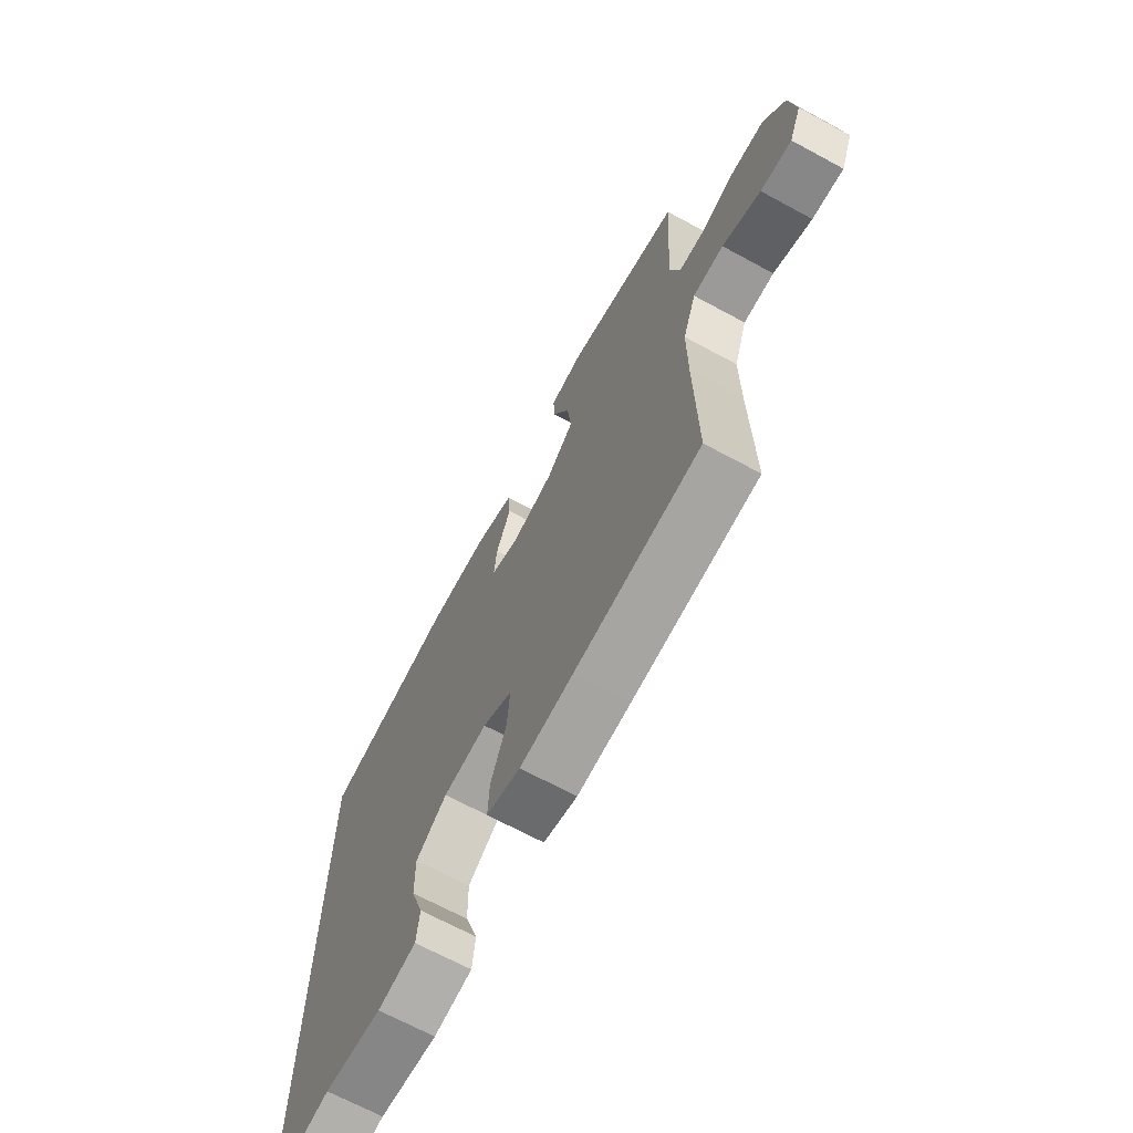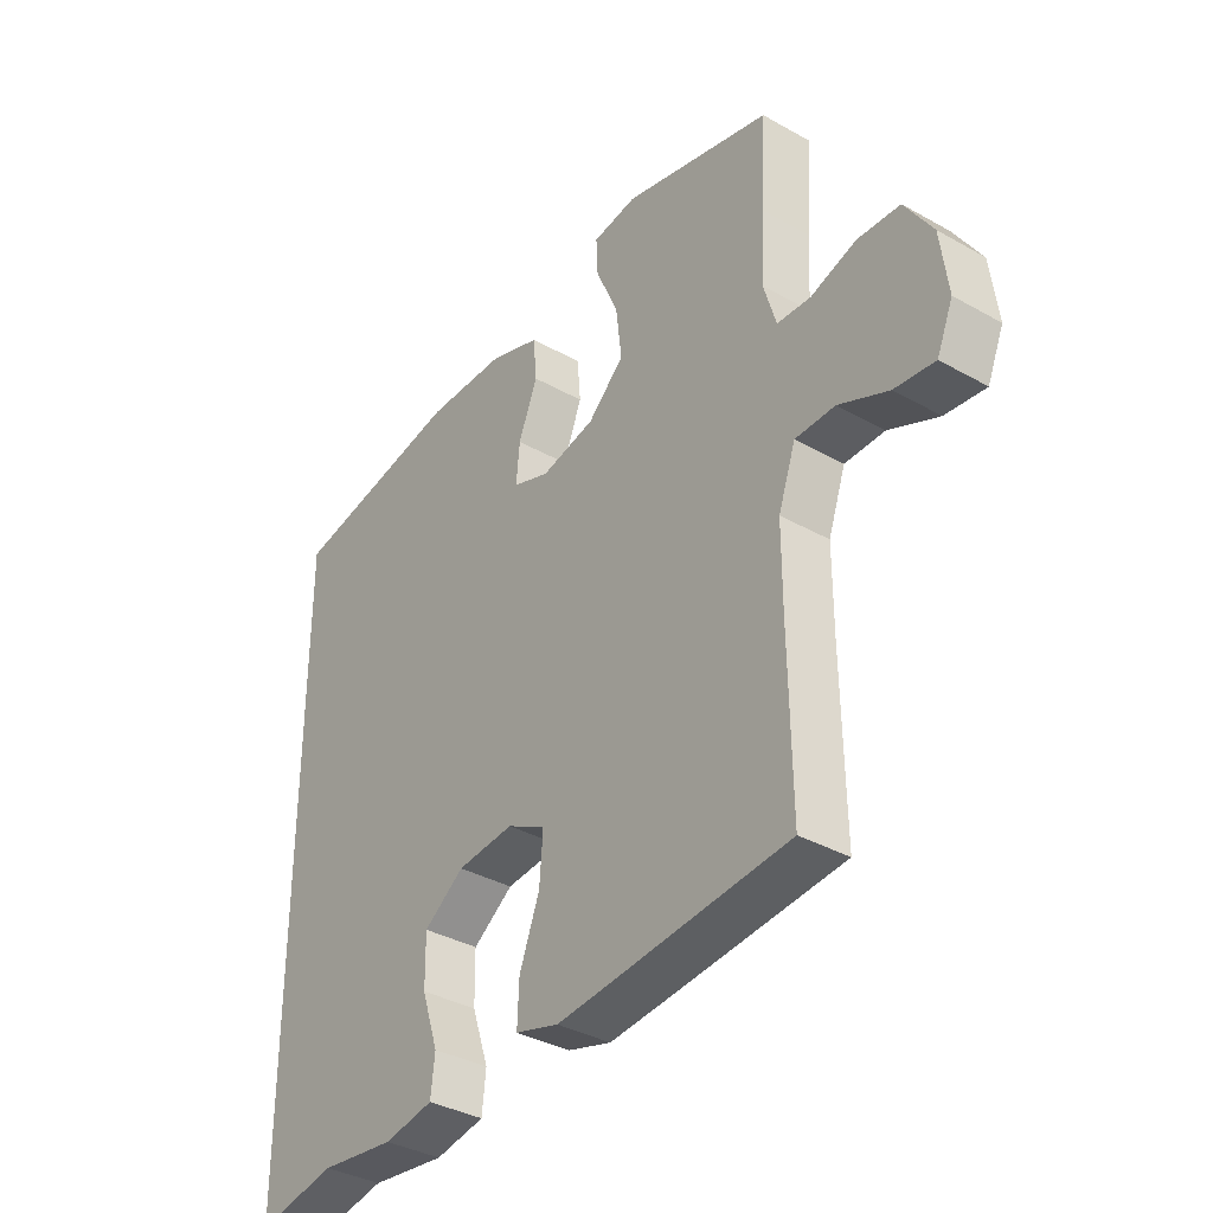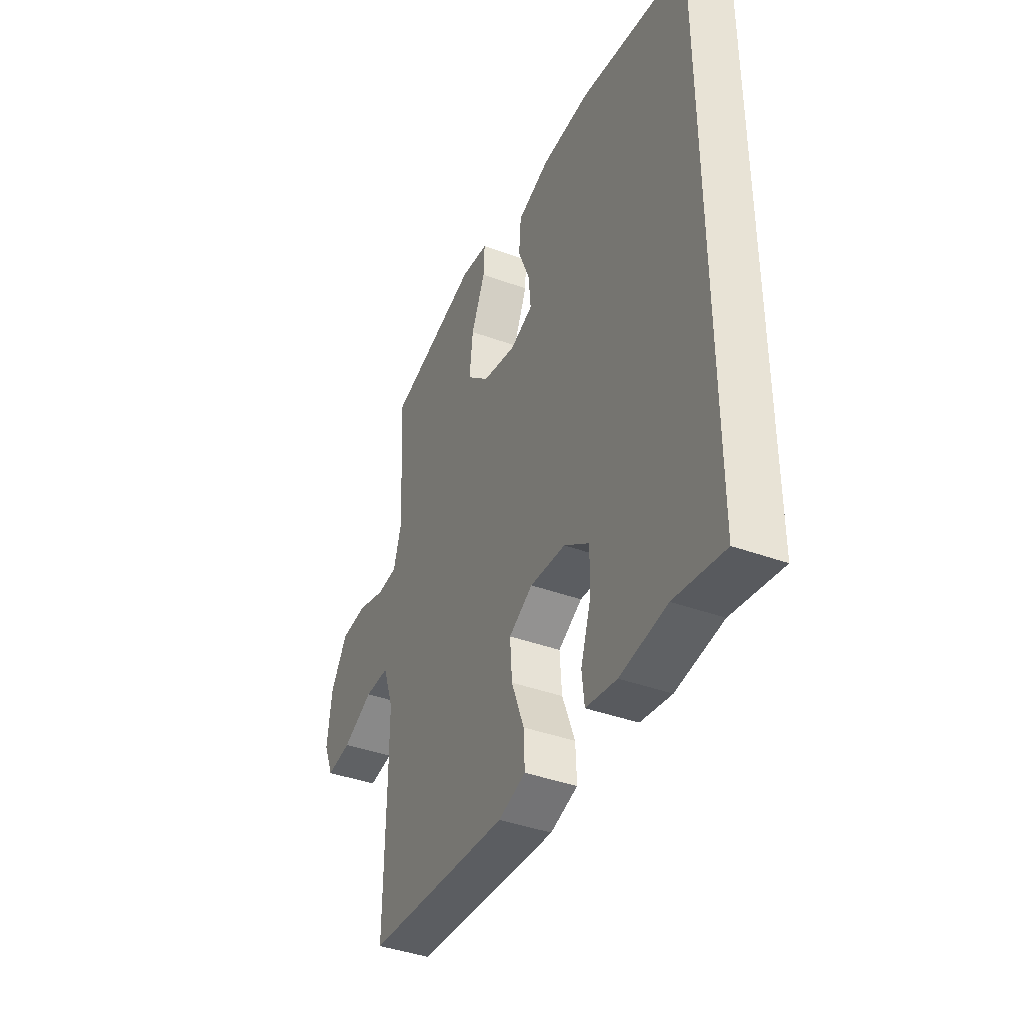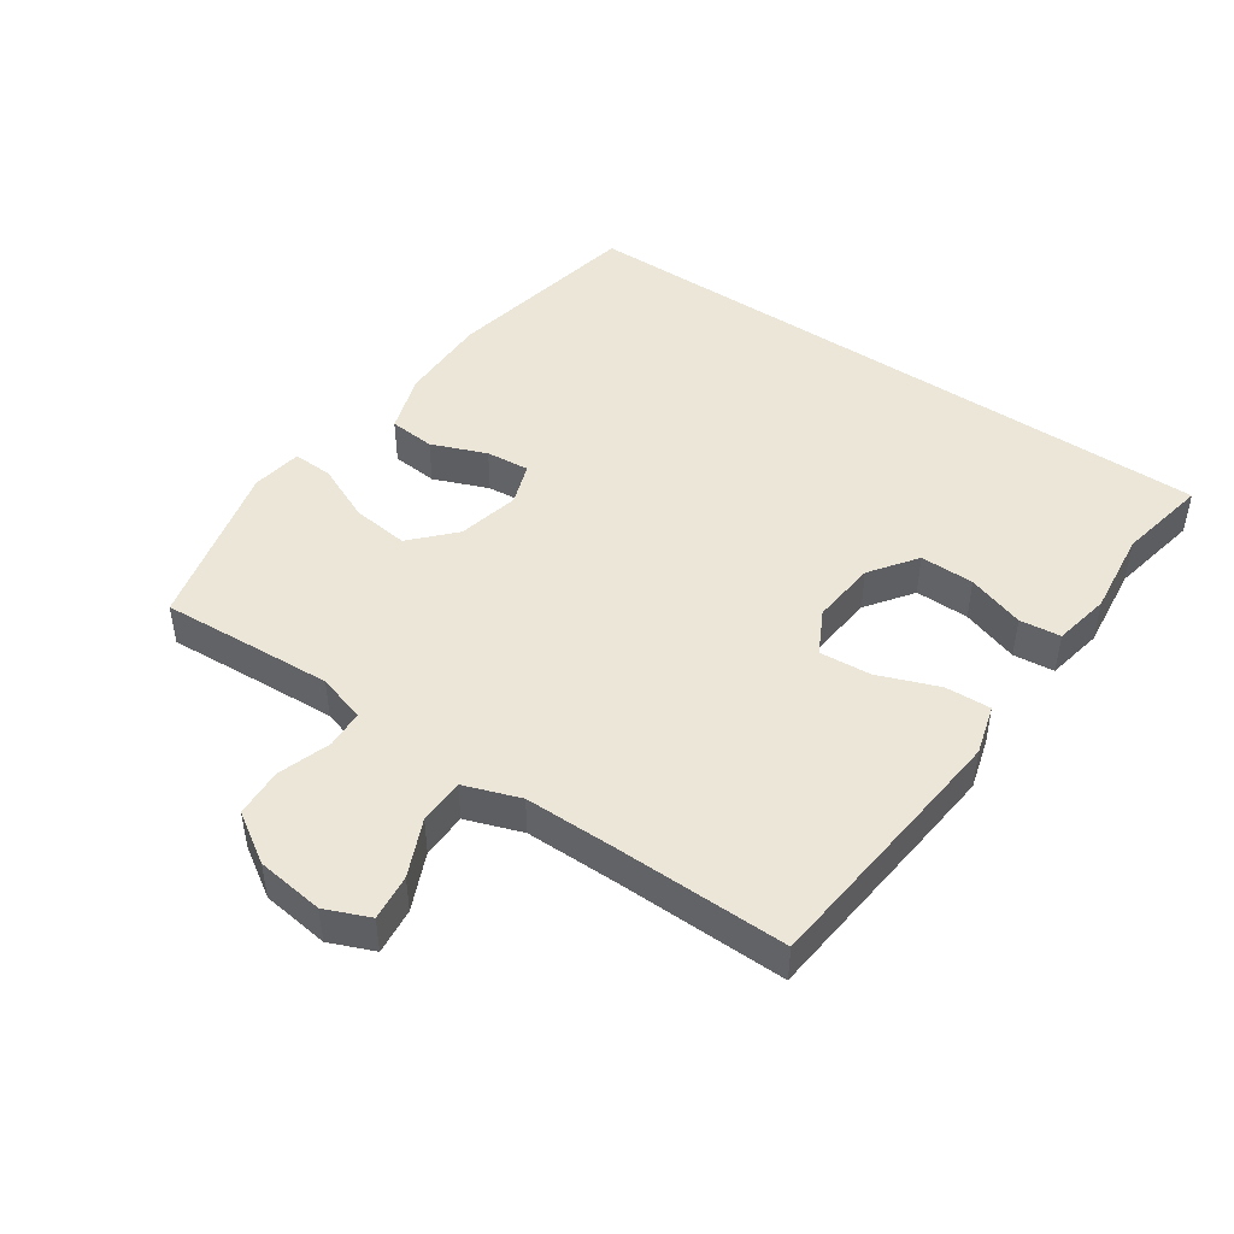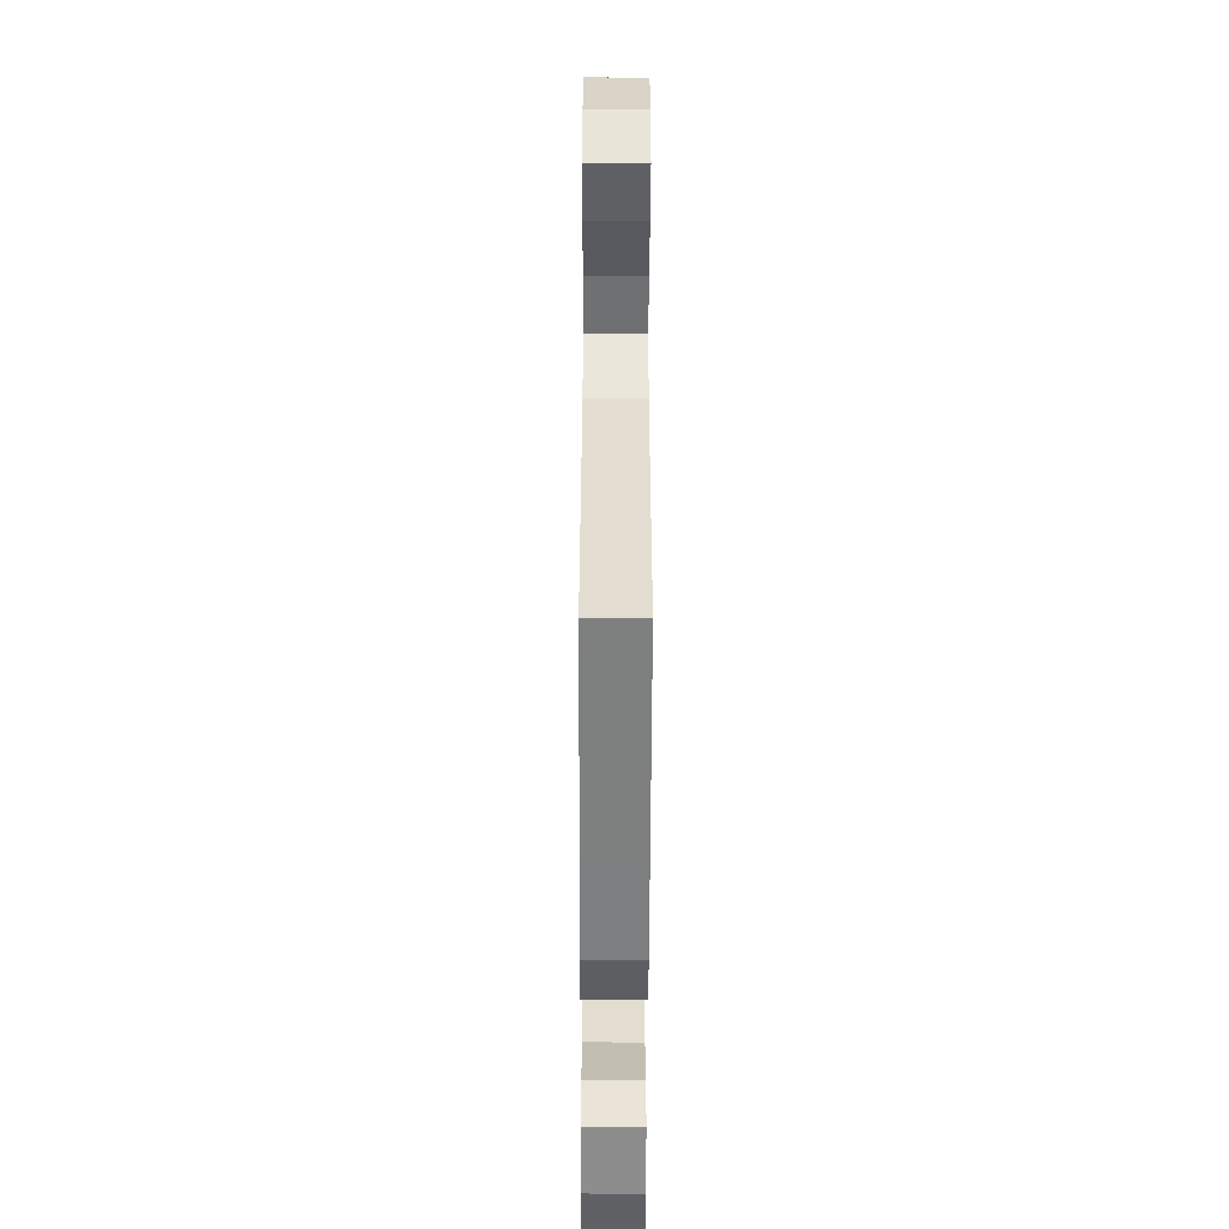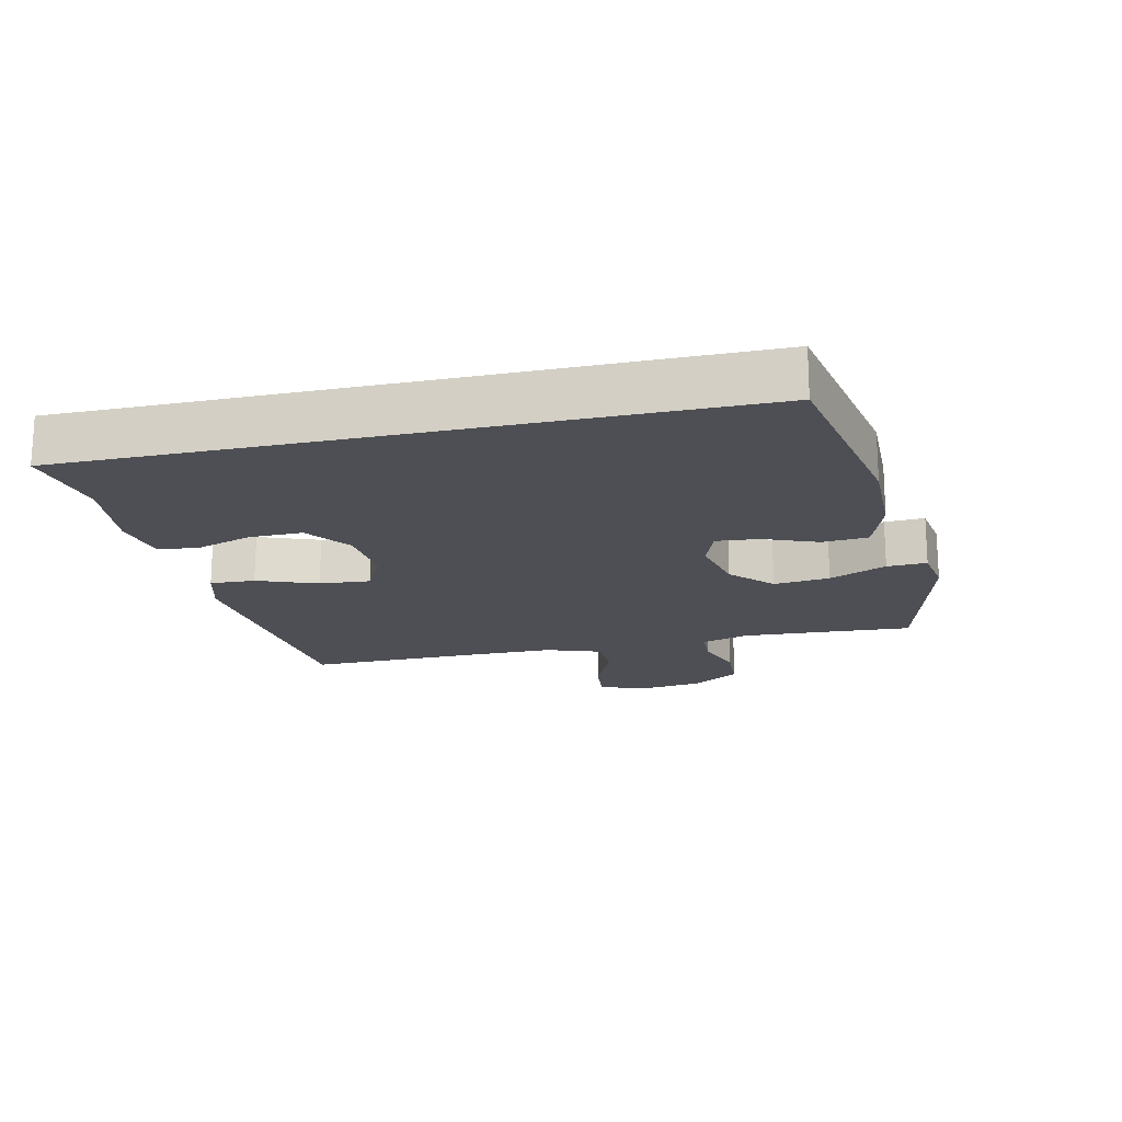
<metadata>
{"format":"obj","ext":"obj","renderer":"f3d","projection":"perspective","resolution":1024,"background":"white","views":[{"elev":-68.6,"azim":61.6,"up":"+Z"},{"elev":-36.1,"azim":53.5,"up":"+Z"},{"elev":-40.7,"azim":-114.0,"up":"+Z"},{"elev":46.4,"azim":124.6,"up":"+Y"},{"elev":-54.1,"azim":89.8,"up":"+Z"},{"elev":-18.3,"azim":-77.2,"up":"+Y"}]}
</metadata>
<code>
v 0.5 0.07 -0.5
v 0.219 0.07 -0.527
v 0.099 0.07 -0.538
v 0.023 0.07 -0.516
v 0.026 0.07 -0.447
v 0.061 0.07 -0.355
v 0.067 0.07 -0.277
v 0 0.07 -0.242
v -0.099 0.07 -0.251
v -0.169 0.07 -0.301
v -0.168 0.07 -0.383
v -0.139 0.07 -0.47
v -0.146 0.07 -0.532
v -0.232 0.07 -0.548
v -0.362 0.07 -0.532
v -0.5 0.07 -0.558
v -0.5 0.07 0.455
v -0.198 0.07 0.512
v -0.061 0.07 0.51
v 0.029 0.07 0.48
v 0.035 0.07 0.41
v 0.002 0.07 0.327
v -0.004 0.07 0.261
v 0.06 0.07 0.238
v 0.154 0.07 0.259
v 0.217 0.07 0.318
v 0.207 0.07 0.404
v 0.168 0.07 0.492
v 0.165 0.07 0.553
v 0.242 0.07 0.565
v 0.5 0.07 0.5
v 0.491 0.07 0.351
v 0.485 0.07 0.237
v 0.507 0.07 0.164
v 0.565 0.07 0.161
v 0.644 0.07 0.187
v 0.718 0.07 0.183
v 0.766 0.07 0.108
v 0.779 0.07 0.006
v 0.751 0.07 -0.061
v 0.681 0.07 -0.053
v 0.595 0.07 -0.015
v 0.526 0.07 -0.016
v 0.496 0.07 -0.101
v 0.496 0.07 -0.234
v 0.5 0 -0.5
v 0.219 0 -0.527
v 0.099 0 -0.538
v 0.023 0 -0.516
v 0.026 0 -0.447
v 0.061 0 -0.355
v 0.067 0 -0.277
v 0 0 -0.242
v -0.099 0 -0.251
v -0.169 0 -0.301
v -0.168 0 -0.383
v -0.139 0 -0.47
v -0.146 0 -0.532
v -0.232 0 -0.548
v -0.362 0 -0.532
v -0.5 0 -0.558
v -0.5 0 0.455
v -0.198 0 0.512
v -0.061 0 0.51
v 0.029 0 0.48
v 0.035 0 0.41
v 0.002 0 0.327
v -0.004 0 0.261
v 0.06 0 0.238
v 0.154 0 0.259
v 0.217 0 0.318
v 0.207 0 0.404
v 0.168 0 0.492
v 0.165 0 0.553
v 0.242 0 0.565
v 0.5 0 0.5
v 0.491 0 0.351
v 0.485 0 0.237
v 0.507 0 0.164
v 0.565 0 0.161
v 0.644 0 0.187
v 0.718 0 0.183
v 0.766 0 0.108
v 0.779 0 0.006
v 0.751 0 -0.061
v 0.681 0 -0.053
v 0.595 0 -0.015
v 0.526 0 -0.016
v 0.496 0 -0.101
v 0.496 0 -0.234
f 39 40 41 42
f 39 42 43
f 38 39 43
f 35 36 37 38
f 34 35 38 43
f 33 34 43 44
f 29 30 31 32
f 27 28 29 32
f 26 27 32 33
f 25 26 33 44
f 19 20 21 22
f 19 22 23
f 18 19 23
f 15 16 17 18
f 15 18 23
f 11 12 13 14
f 10 11 14 15
f 3 4 5 6
f 3 6 7
f 45 1 2 3
f 45 3 7
f 24 25 44 45
f 24 45 7 8
f 10 15 23 24
f 9 10 24
f 8 9 24
f 87 86 85 84
f 88 87 84
f 88 84 83
f 83 82 81 80
f 88 83 80 79
f 89 88 79 78
f 77 76 75 74
f 77 74 73 72
f 78 77 72 71
f 89 78 71 70
f 67 66 65 64
f 68 67 64
f 68 64 63
f 63 62 61 60
f 68 63 60
f 59 58 57 56
f 60 59 56 55
f 51 50 49 48
f 52 51 48
f 48 47 46 90
f 52 48 90
f 90 89 70 69
f 53 52 90 69
f 69 68 60 55
f 69 55 54
f 69 54 53
f 1 46 47 2
f 2 47 48 3
f 3 48 49 4
f 4 49 50 5
f 5 50 51 6
f 6 51 52 7
f 7 52 53 8
f 8 53 54 9
f 9 54 55 10
f 10 55 56 11
f 11 56 57 12
f 12 57 58 13
f 13 58 59 14
f 14 59 60 15
f 15 60 61 16
f 16 61 62 17
f 17 62 63 18
f 18 63 64 19
f 19 64 65 20
f 20 65 66 21
f 21 66 67 22
f 22 67 68 23
f 23 68 69 24
f 24 69 70 25
f 25 70 71 26
f 26 71 72 27
f 27 72 73 28
f 28 73 74 29
f 29 74 75 30
f 30 75 76 31
f 31 76 77 32
f 32 77 78 33
f 33 78 79 34
f 34 79 80 35
f 35 80 81 36
f 36 81 82 37
f 37 82 83 38
f 38 83 84 39
f 39 84 85 40
f 40 85 86 41
f 41 86 87 42
f 42 87 88 43
f 43 88 89 44
f 44 89 90 45
f 45 90 46 1

</code>
